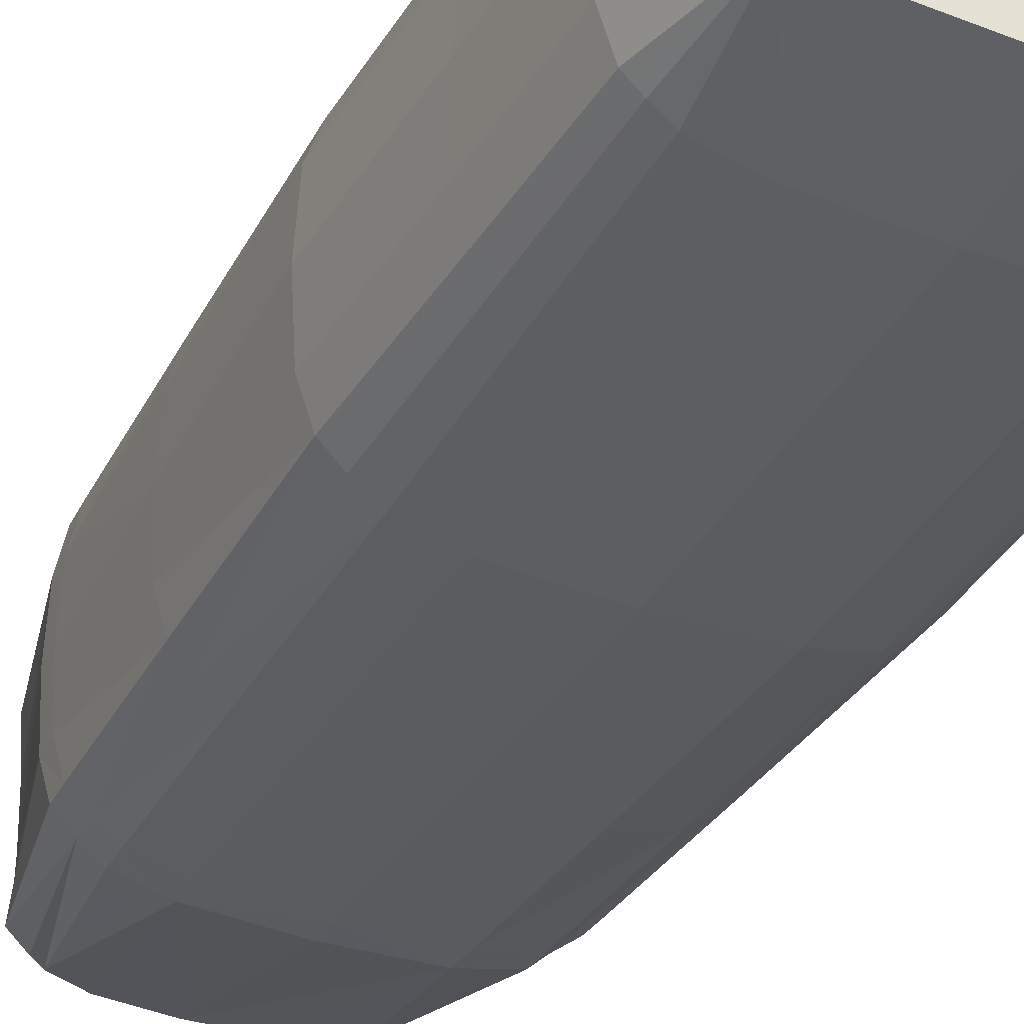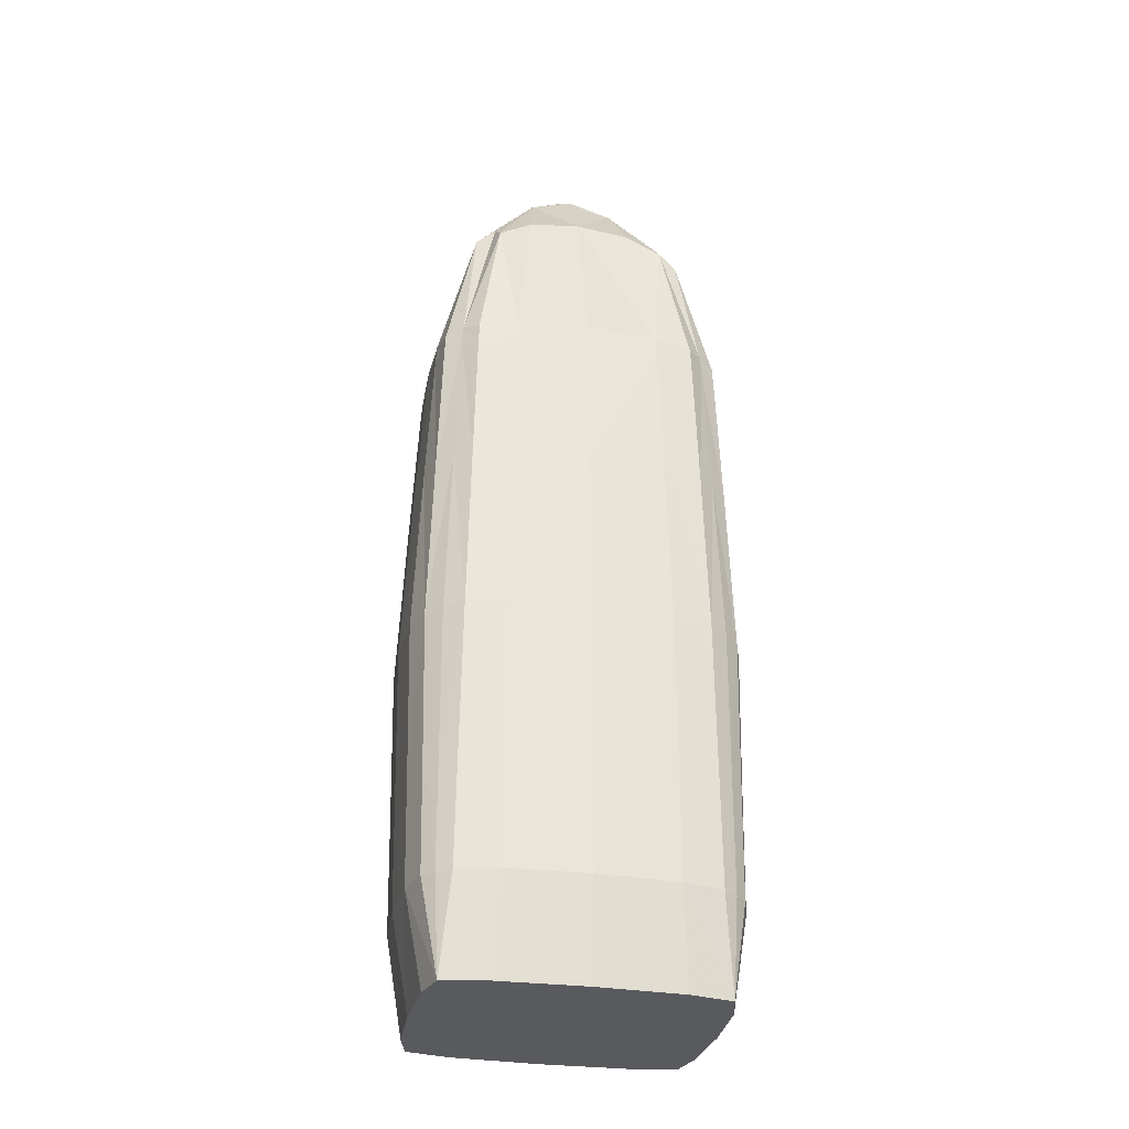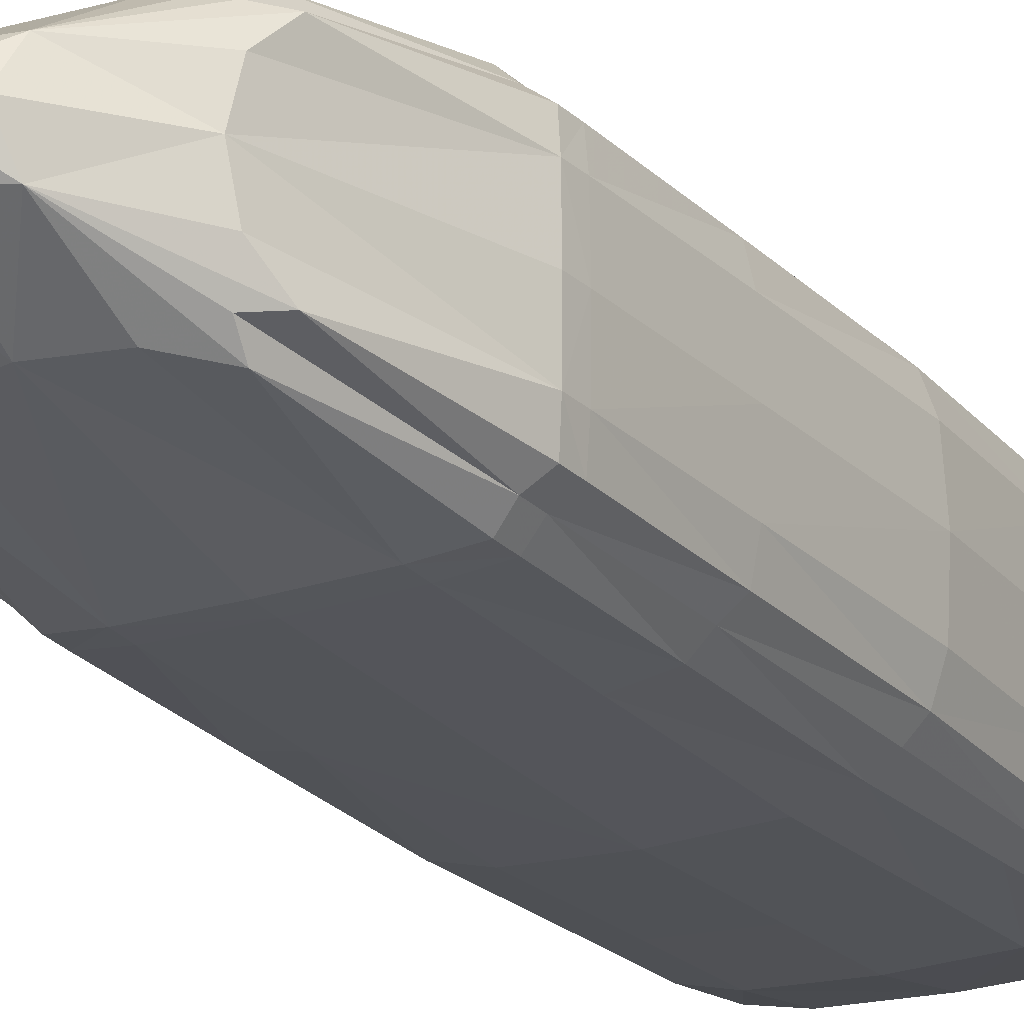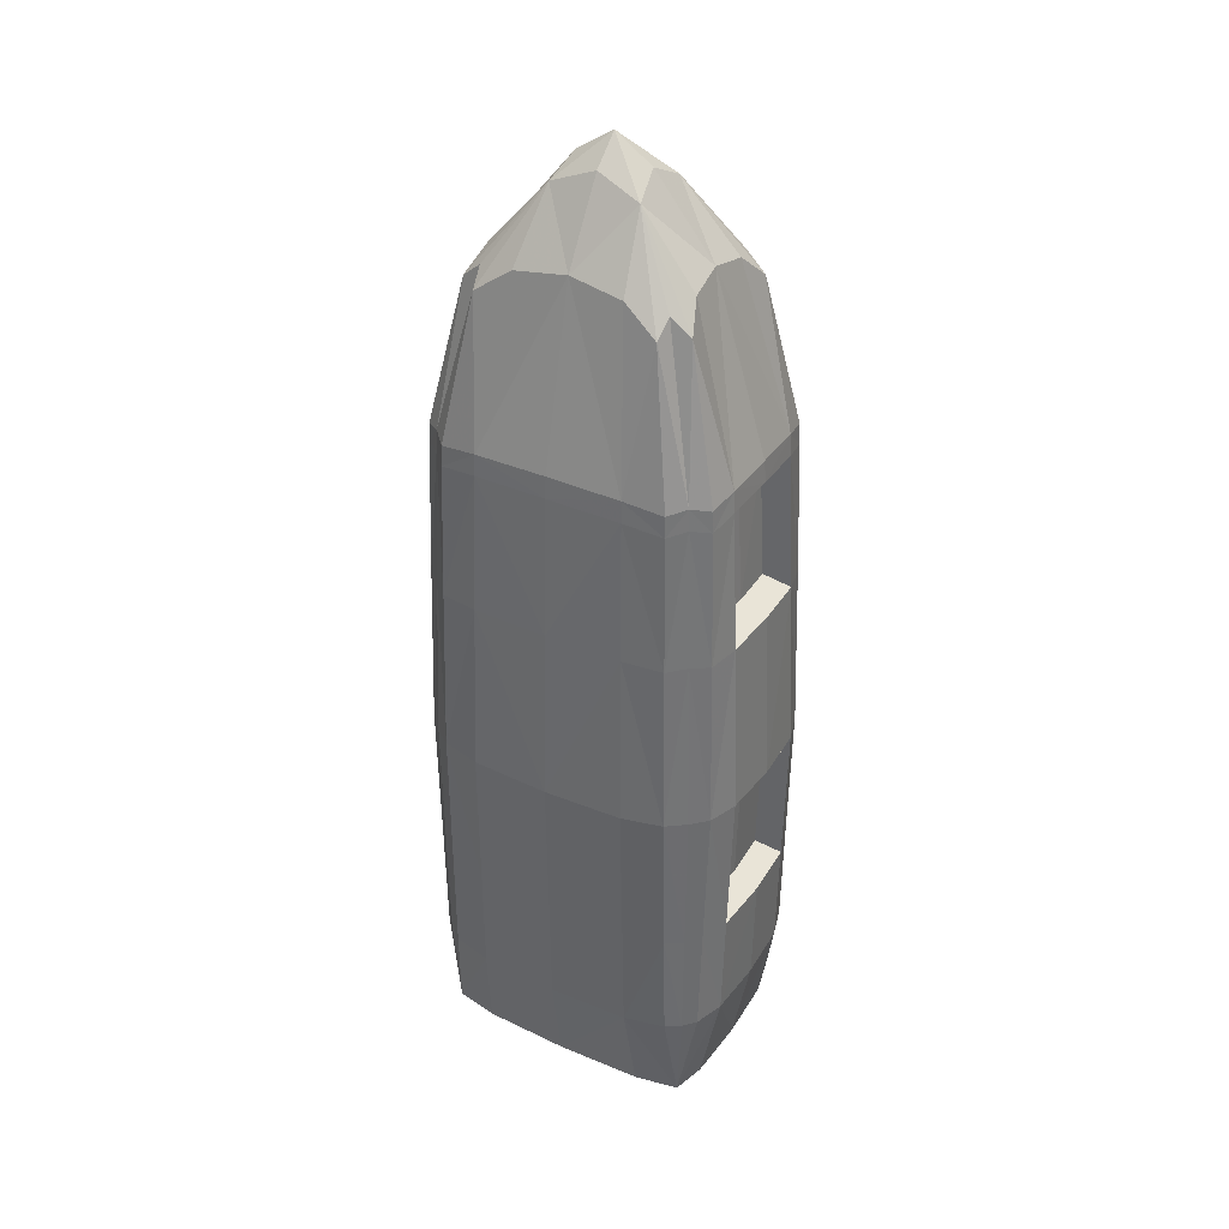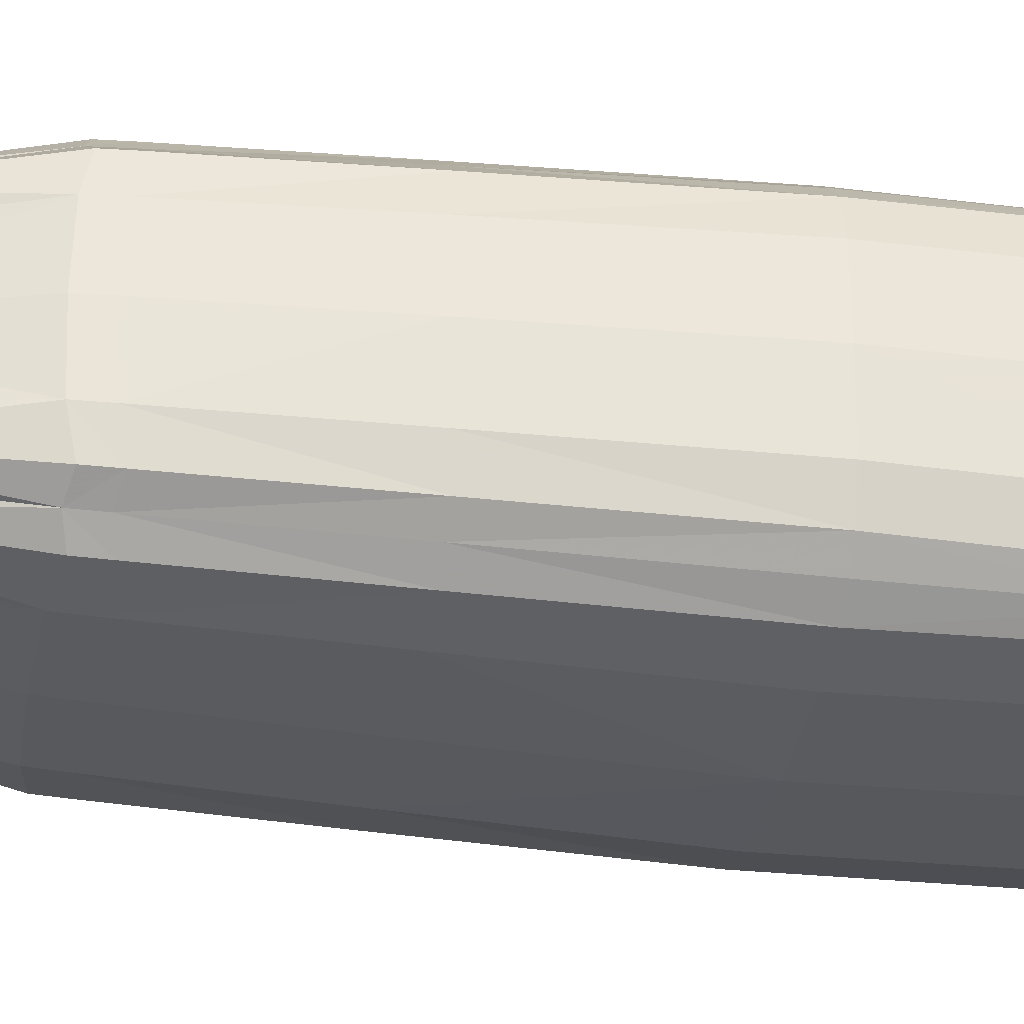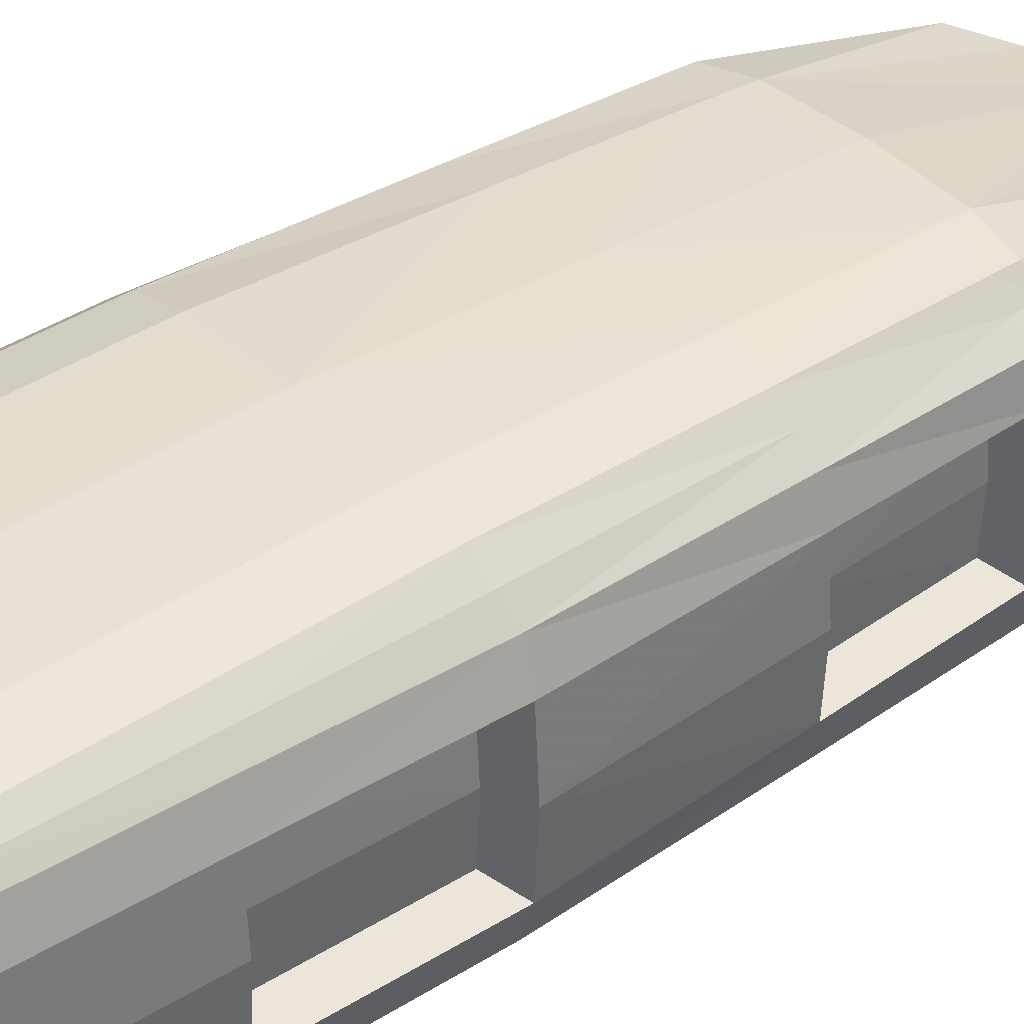
<metadata>
{"format":"obj","ext":"obj","renderer":"f3d","projection":"perspective","resolution":1024,"background":"white","views":[{"elev":-35.4,"azim":-26.2,"up":"+Z"},{"elev":-31.4,"azim":-11.8,"up":"+Y"},{"elev":-22.1,"azim":-150.2,"up":"+Z"},{"elev":36.3,"azim":30.2,"up":"+Y"},{"elev":-30.9,"azim":-99.6,"up":"+Z"},{"elev":37.7,"azim":50.2,"up":"+Z"}]}
</metadata>
<code>
o Fence1
v 0.1759 0.8316 0.1008
v 0.1825 0.8385 0.06545
v 0.1808 0.865 0.06495
v 0.1748 0.8575 0.1002
v 0.1548 0.8625 0.115
v 0.1561 0.8362 0.116
v 0.1838 0.2617 0.1092
v 0.1681 0.2611 0.1252
v 0.1674 0.119 0.1249
v 0.1811 0.12 0.1106
v 0.1931 0.12 0.073
v 0.1959 0.2617 0.07209
v -0.1378 0.8316 0.1338
v -0.09022 0.8385 0.1414
v -0.08952 0.865 0.1401
v -0.137 0.8575 0.133
v -0.1548 0.8625 0.115
v -0.1561 0.8362 0.116
v -0.1487 0.2617 0.1396
v -0.1681 0.2611 0.1252
v -0.1674 0.119 0.1249
v -0.1501 0.12 0.1374
v -0.09995 0.12 0.1494
v -0.09902 0.2617 0.1517
v -0.1759 0.8316 -0.1008
v -0.1825 0.8385 -0.06545
v -0.1808 0.865 -0.06495
v -0.1748 0.8575 -0.1002
v -0.1548 0.8625 -0.115
v -0.1561 0.8362 -0.116
v -0.1838 0.2617 -0.1092
v -0.1681 0.2611 -0.1252
v -0.1674 0.119 -0.1249
v -0.1811 0.12 -0.1106
v -0.1931 0.12 -0.073
v -0.1959 0.2617 -0.07209
v 0.1378 0.8316 -0.1338
v 0.09022 0.8385 -0.1414
v 0.08952 0.865 -0.1401
v 0.137 0.8575 -0.133
v 0.1548 0.8625 -0.115
v 0.1561 0.8362 -0.116
v 0.1487 0.2617 -0.1396
v 0.1681 0.2611 -0.1252
v 0.1674 0.119 -0.1249
v 0.1501 0.12 -0.1374
v 0.09995 0.12 -0.1494
v 0.09902 0.2617 -0.1517
v -0.1608 0.000433 0.1211
v -0.1714 0.000433 0.07995
v -0.1141 0.000433 0.08689
v -0.107 0.000433 0.1316
v -0.1811 0.12 0.1106
v -0.1931 0.12 0.073
v 0.1608 0.000433 0.1211
v 0.1714 0.000433 0.07995
v 0.1501 0.12 0.1374
v 0.09995 0.12 0.1494
v 0.107 0.000433 0.1316
v 0.1141 0.000433 0.08689
v 0 0.000433 0.1351
v 0 0.000433 0.0892
v 0 0.12 0.1534
v -0.1378 0.8316 -0.1338
v -0.137 0.8575 -0.133
v -0.08952 0.865 -0.1401
v -0.09022 0.8385 -0.1414
v -0.1487 0.2617 -0.1396
v -0.09902 0.2617 -0.1517
v -0.09995 0.12 -0.1494
v -0.1501 0.12 -0.1374
v 0 0.8408 -0.144
v 0 0.8675 -0.1425
v 0 0.2617 -0.1558
v 0 0.12 -0.1534
v 0.1378 0.8316 0.1338
v 0.137 0.8575 0.133
v 0.08952 0.865 0.1401
v 0.09022 0.8385 0.1414
v 0.1487 0.2617 0.1396
v 0.09902 0.2617 0.1517
v 0 0.8408 0.144
v 0 0.8675 0.1425
v 0 0.2617 0.1558
v 0 0.000433 -0.1351
v 0.107 0.000433 -0.1316
v 0.1141 0.000433 -0.08689
v 0 0.000433 -0.0892
v -0.1141 0.000433 -0.08689
v -0.107 0.000433 -0.1316
v 0 0.000433 0
v 0.1165 0.000433 0
v -0.1165 0.000433 0
v 0.1608 0.000433 -0.1211
v 0.1811 0.12 -0.1106
v 0.1931 0.12 -0.073
v 0.1714 0.000433 -0.07995
v 0.175 0.000433 0
v 0.1971 0.12 0
v -0.1608 0.000433 -0.1211
v -0.1714 0.000433 -0.07995
v -0.175 0.000433 0
v -0.1971 0.12 0
v -0.1759 0.8316 0.1008
v -0.1748 0.8575 0.1002
v -0.1808 0.865 0.06495
v -0.1825 0.8385 0.06545
v -0.1838 0.2617 0.1092
v -0.1959 0.2617 0.07209
v -0.1847 0.8408 -0
v -0.1828 0.8675 -0
v -0.2 0.2617 0
v 0.1759 0.8316 -0.1008
v 0.1748 0.8575 -0.1002
v 0.1808 0.865 -0.06495
v 0.1825 0.8385 -0.06545
v 0.1838 0.2617 -0.1092
v 0.1959 0.2617 -0.07209
v 0.1847 0.8408 -0
v 0.1828 0.8675 -0
v 0.2 0.2617 0
v 0 1.198 -0
v 0 1.168 -0.0348
v -0.0531 1.147 -0.04018
v -0.04507 1.168 -0
v -0.0531 1.147 0.04018
v 0 1.168 0.0348
v 0.0531 1.147 0.04018
v 0.04507 1.168 -0
v 0.0531 1.147 -0.04018
v -0.1357 1.037 0.07932
v -0.1223 1.068 0.04774
v -0.1116 1.057 0.08316
v 0 1.078 -0.09161
v 0.06531 1.068 -0.09451
v -0.06531 1.068 -0.09451
v -0.1081 1.037 -0.1032
v -0.1116 1.057 -0.08316
v -0.1357 1.037 -0.07932
v -0.1223 1.068 -0.04774
v 0.1081 1.037 0.1032
v 0.06531 1.068 0.09451
v 0.1116 1.057 0.08316
v 0.1178 1.078 -0
v 0.1223 1.068 0.04774
v 0.1223 1.068 -0.04774
v 0.1357 1.037 -0.07932
v 0.1116 1.057 -0.08316
v -0.1081 1.037 0.1032
v -0.06531 1.068 0.09451
v -0.1178 1.078 -0
v 0.1357 1.037 0.07932
v 0.1081 1.037 -0.1032
v 0 1.078 0.09161
v 0.2003 0.4478 -0.07069
v 0.1688 0.4337 -0.06004
v 0.165 0.2757 -0.06123
v 0.2003 0.4478 0.07069
v 0.165 0.2757 0.06123
v 0.1688 0.4337 0.06004
v 0.1816 0.6615 -0.1037
v 0.1909 0.6651 -0.06792
v 0.1623 0.6639 -0.1205
v -0.194 0.6663 -0
v -0.1909 0.6651 -0.06792
v -0.1909 0.6651 0.06792
v -0.1816 0.6615 0.1037
v -0.1623 0.6639 0.1205
v 0 0.6663 0.1513
v -0.0937 0.6651 0.148
v 0.0937 0.6651 0.148
v 0.142 0.6615 0.1381
v 0.1623 0.6639 0.1205
v 0 0.6663 -0.1513
v 0.0937 0.6651 -0.148
v -0.0937 0.6651 -0.148
v -0.142 0.6615 -0.1381
v -0.1623 0.6639 -0.1205
v 0.142 0.6615 -0.1381
v -0.1816 0.6615 -0.1037
v -0.142 0.6615 0.1381
v 0.1816 0.6615 0.1037
v 0.1909 0.6651 0.06792
v 0.1879 0.4478 0.1071
v 0.1693 0.4478 0.1257
v -0.1466 0.4478 0.1429
v -0.09759 0.4478 0.1553
v -0.1693 0.4478 0.1257
v -0.1879 0.4478 -0.1071
v -0.2003 0.4478 -0.07069
v -0.1693 0.4478 -0.1257
v 0.1466 0.4478 -0.1429
v 0.09759 0.4478 -0.1553
v 0.1693 0.4478 -0.1257
v -0.1466 0.4478 -0.1429
v -0.09759 0.4478 -0.1553
v 0 0.4478 -0.1594
v 0.1466 0.4478 0.1429
v 0.09759 0.4478 0.1553
v 0 0.4478 0.1594
v -0.1879 0.4478 0.1071
v -0.2003 0.4478 0.07069
v -0.2044 0.4478 -0
v 0.1879 0.4478 -0.1071
v 0.2044 0.4478 -0
v 0.194 0.6663 -0
v 0.1685 0.2757 0
v 0.1616 0.6793 -0
v 0.1537 0.8275 -0
v 0.1518 0.8256 0.05559
v 0.1589 0.6783 0.05769
v 0.1589 0.6783 -0.05769
v 0.1518 0.8256 -0.05559
v 0.1723 0.4337 -0
f 1 2 3 4
f 1 4 5 6
f 7 8 9 10
f 7 10 11 12
f 13 14 15 16
f 13 16 17 18
f 19 20 21 22
f 19 22 23 24
f 25 26 27 28
f 25 28 29 30
f 31 32 33 34
f 31 34 35 36
f 37 38 39 40
f 37 40 41 42
f 43 44 45 46
f 43 46 47 48
f 49 50 51 52
f 49 52 23 22
f 49 22 21 53
f 49 53 54 50
f 55 56 11 10
f 55 10 9 57
f 55 57 58 59
f 55 59 60 56
f 61 62 60 59
f 61 59 58 63
f 61 63 23 52
f 61 52 51 62
f 64 30 29 65
f 64 65 66 67
f 68 69 70 71
f 68 71 33 32
f 72 67 66 73
f 72 73 39 38
f 74 48 47 75
f 74 75 70 69
f 76 6 5 77
f 76 77 78 79
f 80 81 58 57
f 80 57 9 8
f 82 79 78 83
f 82 83 15 14
f 84 24 23 63
f 84 63 58 81
f 85 75 47 86
f 85 86 87 88
f 85 88 89 90
f 85 90 70 75
f 91 88 87 92
f 91 92 60 62
f 91 62 51 93
f 91 93 89 88
f 94 46 45 95
f 94 95 96 97
f 94 97 87 86
f 94 86 47 46
f 98 97 96 99
f 98 99 11 56
f 98 56 60 92
f 98 92 87 97
f 100 71 70 90
f 100 90 89 101
f 100 101 35 34
f 100 34 33 71
f 102 101 89 93
f 102 93 51 50
f 102 50 54 103
f 102 103 35 101
f 104 18 17 105
f 104 105 106 107
f 108 109 54 53
f 108 53 21 20
f 110 107 106 111
f 110 111 27 26
f 112 36 35 103
f 112 103 54 109
f 113 42 41 114
f 113 114 115 116
f 117 118 96 95
f 117 95 45 44
f 119 116 115 120
f 119 120 3 2
f 121 12 11 99
f 121 99 96 118
f 122 123 124 125
f 122 125 126 127
f 122 127 128 129
f 122 129 130 123
f 131 132 106 105
f 131 105 17 133
f 131 133 126 132
f 134 135 39 73
f 134 73 66 136
f 134 136 124 123
f 134 123 130 135
f 137 136 66 65
f 137 65 29 138
f 137 138 124 136
f 139 138 29 28
f 139 28 27 140
f 139 140 124 138
f 141 142 78 77
f 141 77 5 143
f 141 143 128 142
f 144 145 3 120
f 144 120 115 146
f 144 146 130 129
f 144 129 128 145
f 147 146 115 114
f 147 114 41 148
f 147 148 130 146
f 149 133 17 16
f 149 16 15 150
f 149 150 126 133
f 151 140 27 111
f 151 111 106 132
f 151 132 126 125
f 151 125 124 140
f 152 143 5 4
f 152 4 3 145
f 152 145 128 143
f 153 148 41 40
f 153 40 39 135
f 153 135 130 148
f 154 150 15 83
f 154 83 78 142
f 154 142 128 127
f 154 127 126 150
f 118 155 156 157
f 158 12 159 160
f 161 113 116 162
f 161 163 42 113
f 164 110 26 165
f 164 166 107 110
f 167 104 107 166
f 167 168 18 104
f 169 82 14 170
f 169 171 79 82
f 172 76 79 171
f 172 173 6 76
f 174 72 38 175
f 174 176 67 72
f 177 64 67 176
f 177 178 30 64
f 179 37 42 163
f 179 175 38 37
f 180 25 30 178
f 180 165 26 25
f 181 13 18 168
f 181 170 14 13
f 182 1 6 173
f 2 1 182 183
f 184 158 183 182
f 184 182 173 185
f 186 187 170 181
f 186 181 168 188
f 189 190 165 180
f 189 180 178 191
f 192 193 175 179
f 192 179 163 194
f 195 191 178 177
f 195 177 176 196
f 197 196 176 174
f 197 174 175 193
f 198 185 173 172
f 198 172 171 199
f 200 199 171 169
f 200 169 170 187
f 201 188 168 167
f 201 167 166 202
f 203 202 166 164
f 203 164 165 190
f 204 194 163 161
f 204 161 162 155
f 205 155 162 206
f 205 206 183 158
f 121 118 157 207
f 12 121 207 159
f 204 117 44 194
f 204 155 118 117
f 203 112 109 202
f 203 190 36 112
f 201 108 20 188
f 201 202 109 108
f 200 84 81 199
f 200 187 24 84
f 198 80 8 185
f 198 199 81 80
f 197 74 69 196
f 197 193 48 74
f 195 68 32 191
f 195 196 69 68
f 192 43 48 193
f 192 194 44 43
f 189 31 36 190
f 189 191 32 31
f 186 19 24 187
f 186 188 20 19
f 184 7 12 158
f 184 185 8 7
f 208 209 210 211
f 208 212 213 209
f 214 207 157 156
f 214 160 159 207
f 183 206 208 211
f 206 162 212 208
f 2 183 211 210
f 162 116 213 212
f 116 119 209 213
f 119 2 210 209
f 155 205 214 156
f 205 158 160 214

</code>
